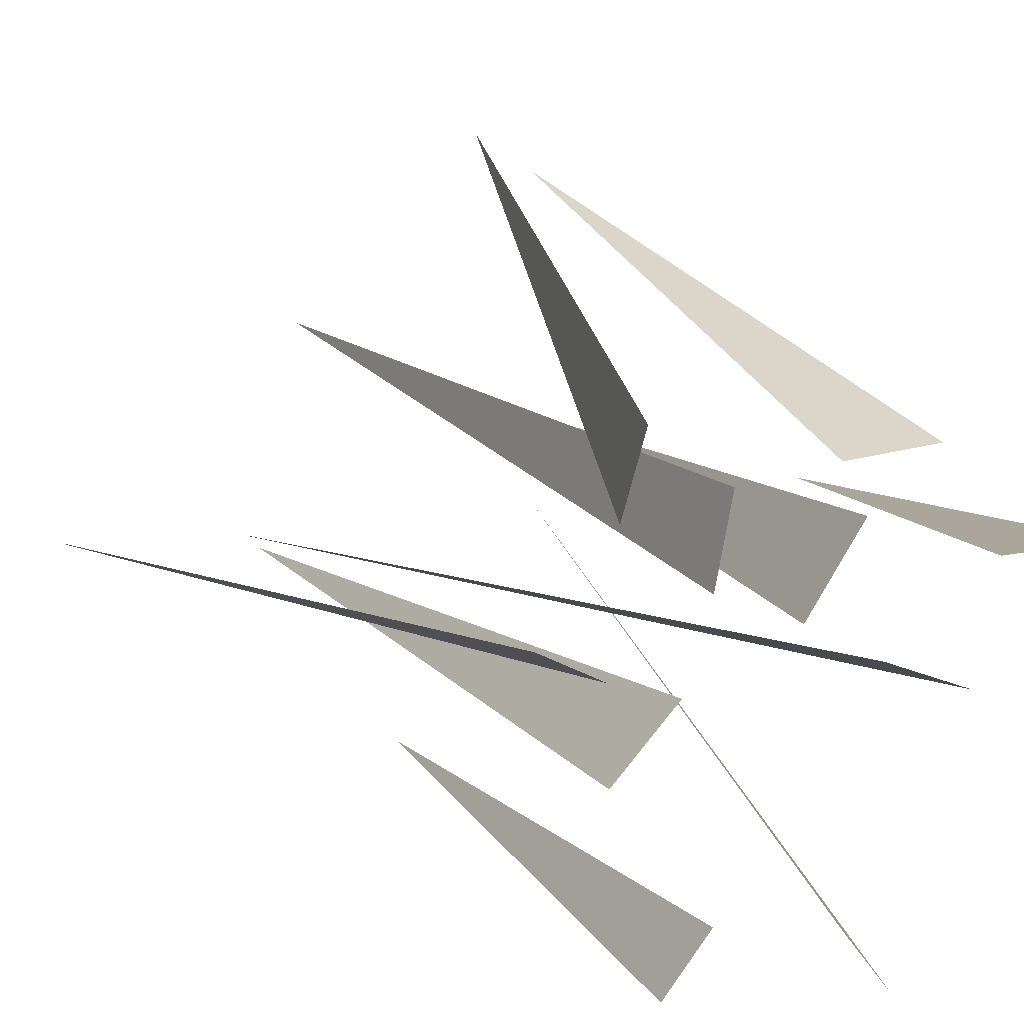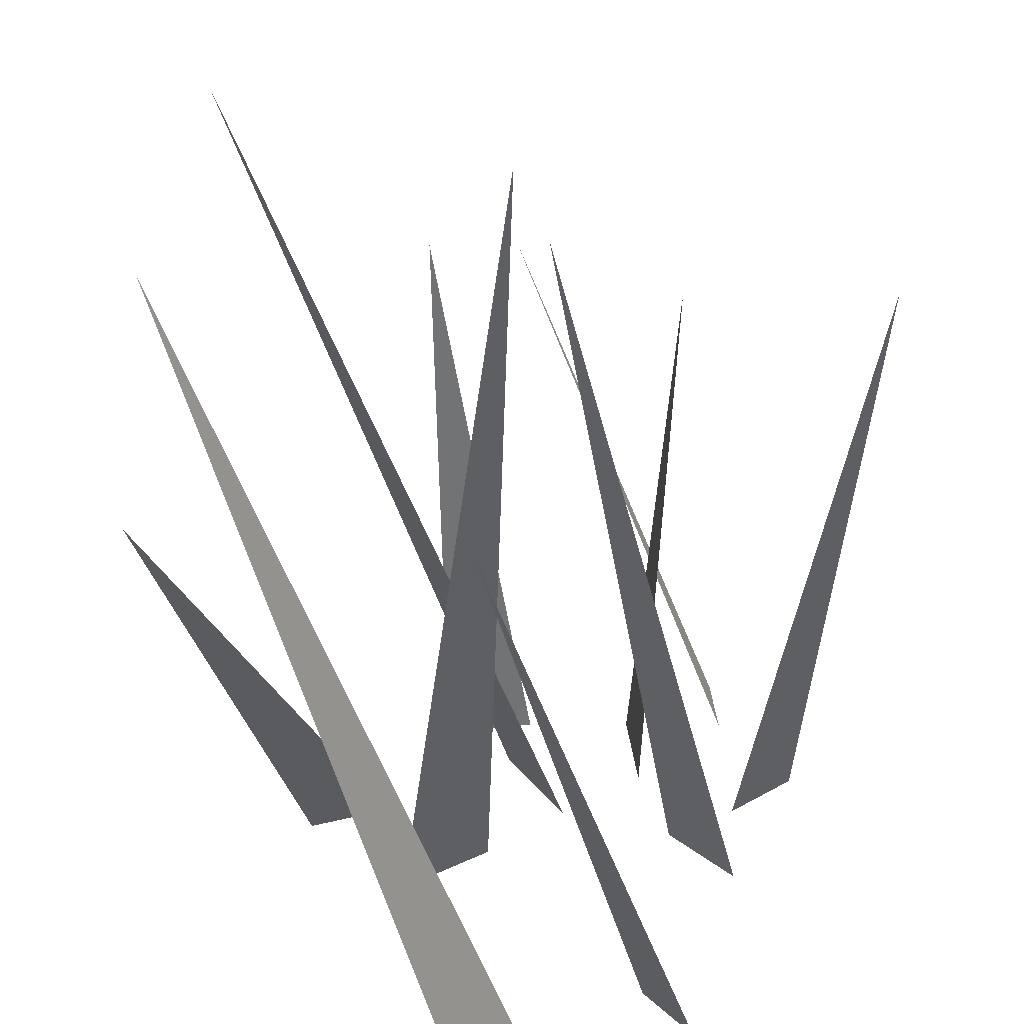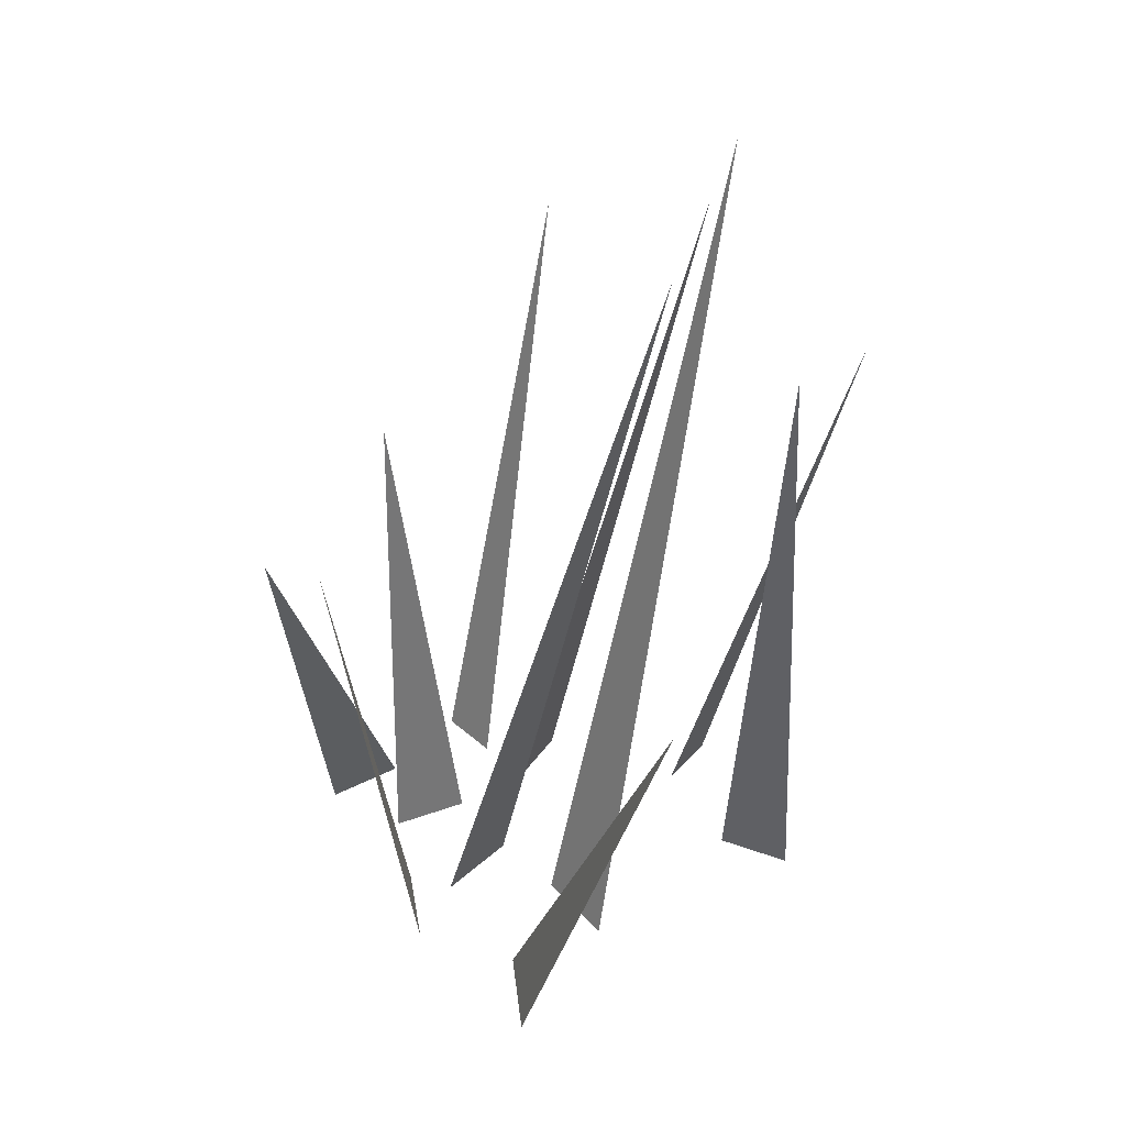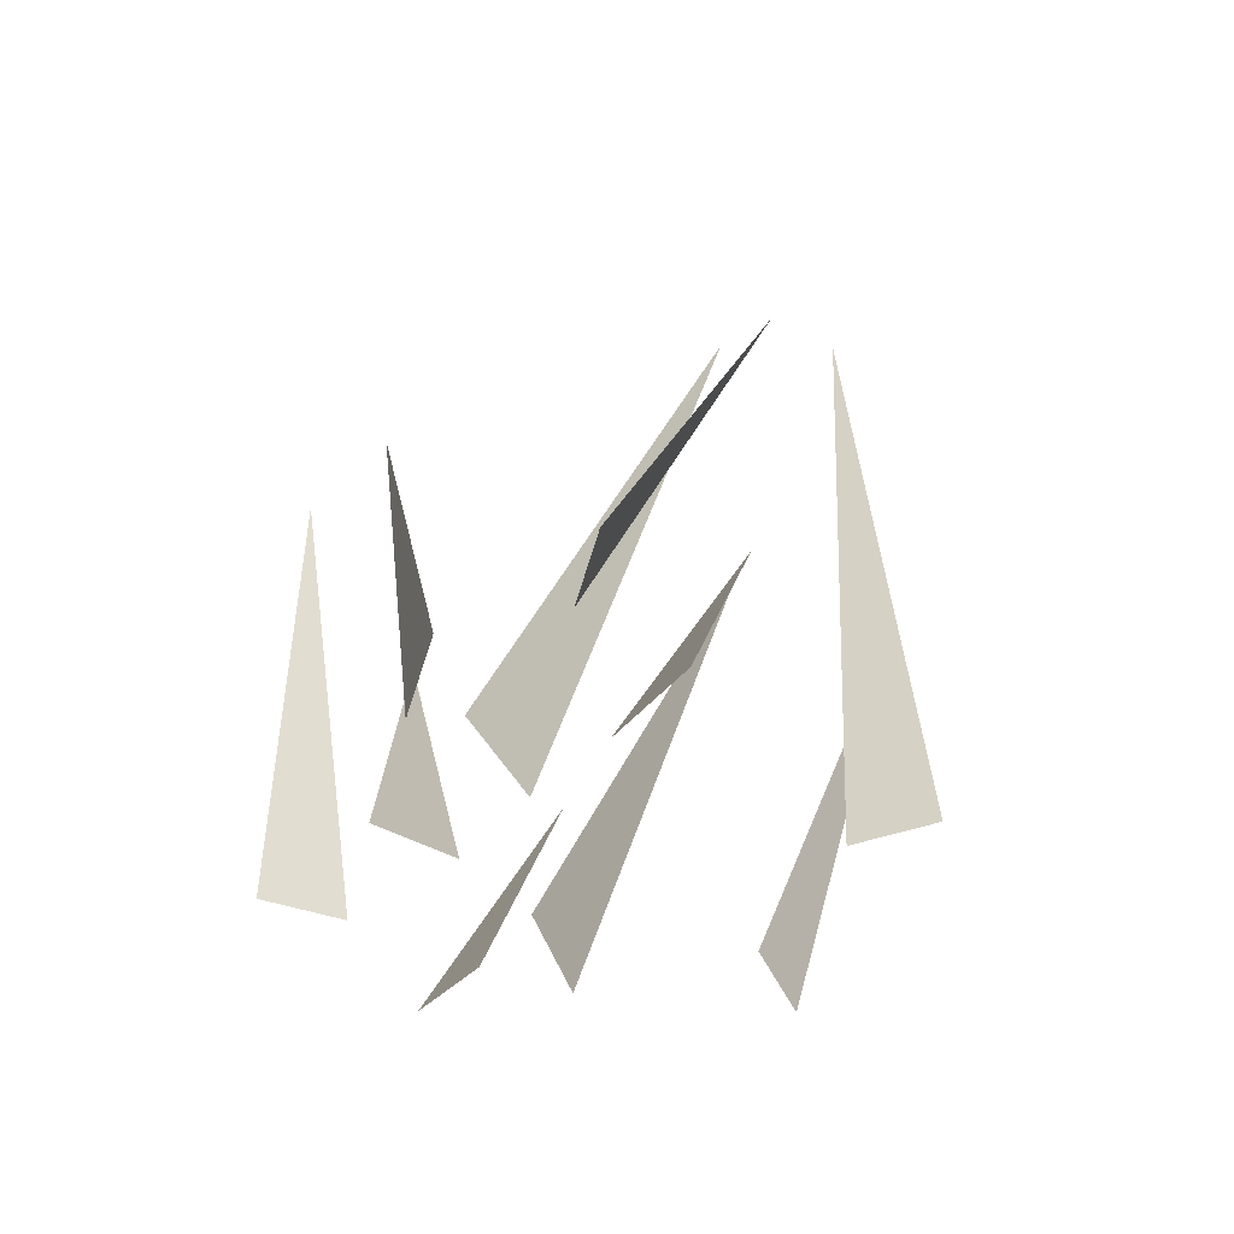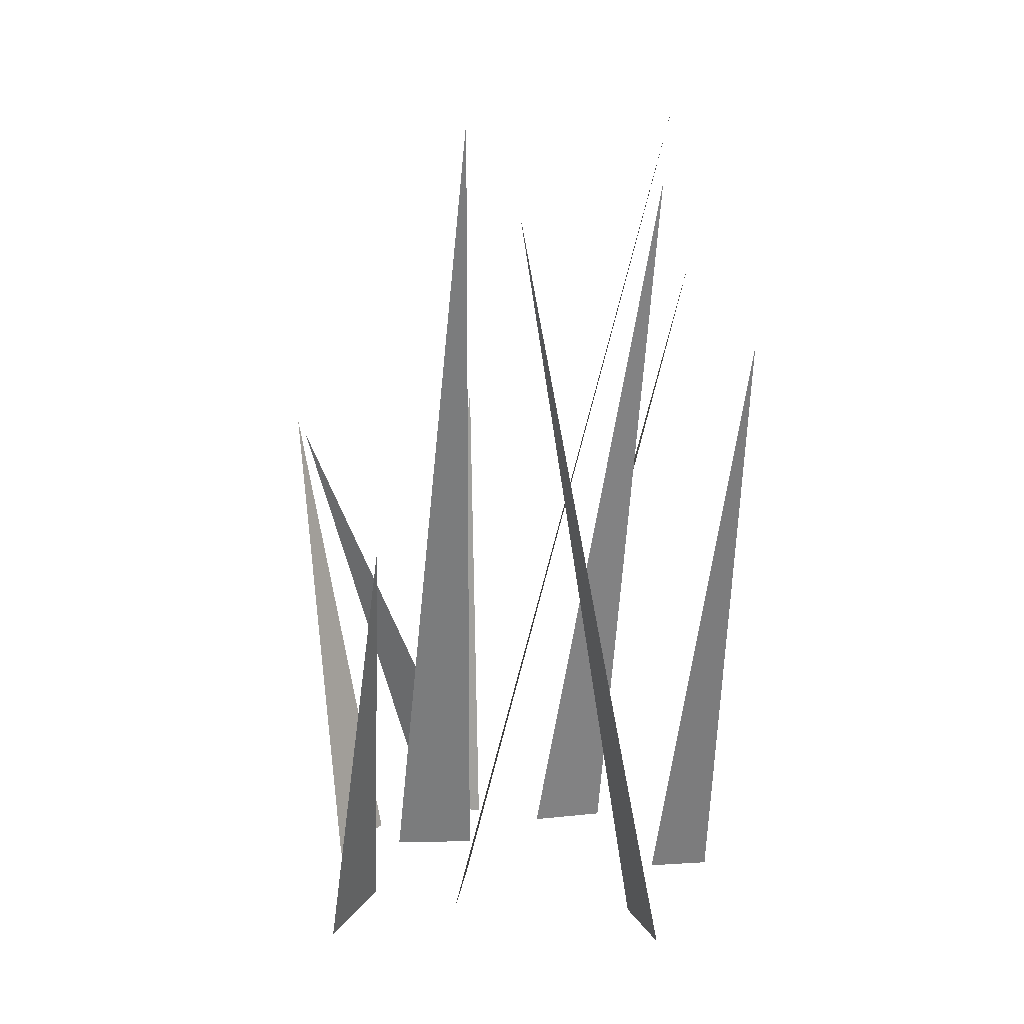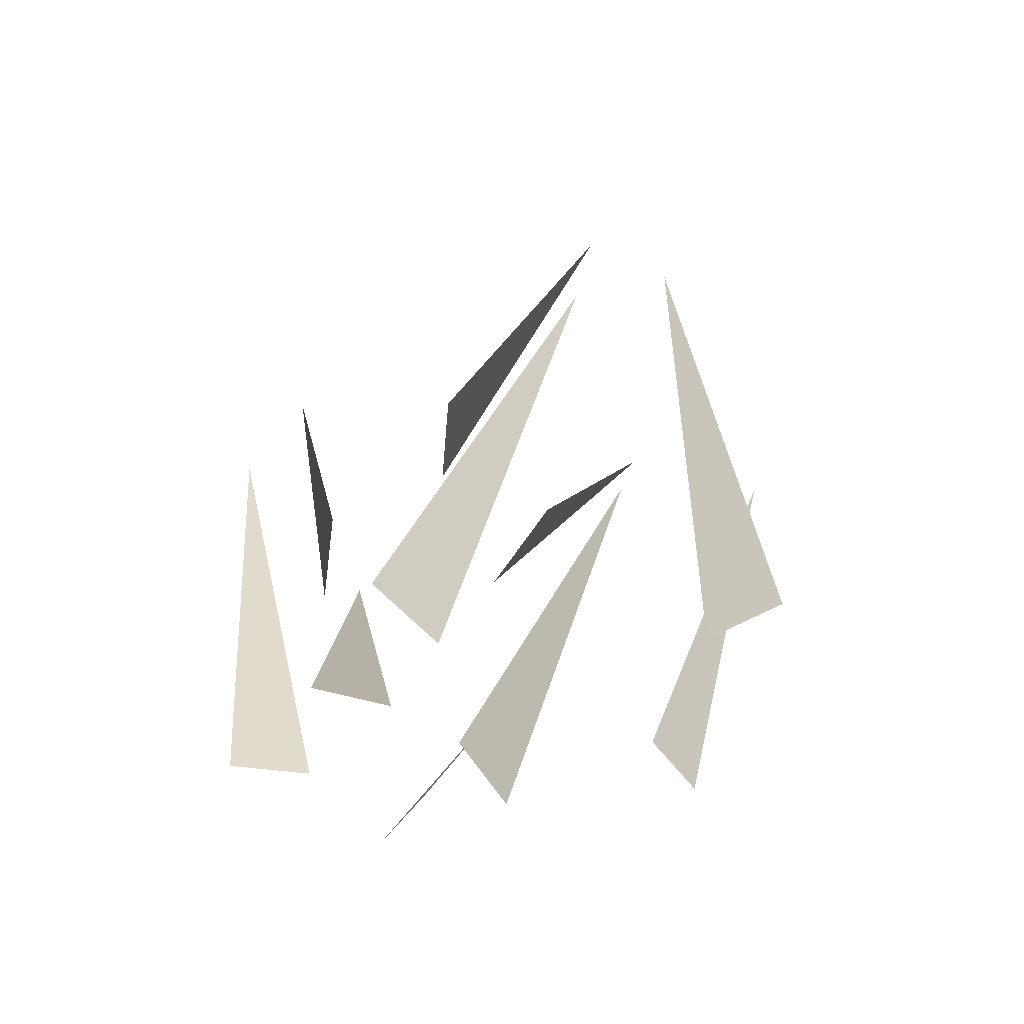
<metadata>
{"format":"obj","ext":"obj","renderer":"f3d","projection":"perspective","resolution":1024,"background":"white","views":[{"elev":21.3,"azim":-28.6,"up":"+Z"},{"elev":-48.3,"azim":-175.2,"up":"+Z"},{"elev":41.9,"azim":78.1,"up":"+Y"},{"elev":-69.3,"azim":70.4,"up":"+Y"},{"elev":17.5,"azim":123.5,"up":"+Y"},{"elev":-73.4,"azim":81.0,"up":"+Y"}]}
</metadata>
<code>
g Grass_d_TwoS_05
v -0.003881 0.2262 0.1543
v -0.0823 -0.02364 0.08521
v -0.07906 -0.03532 0.1238
v -0.004957 -0.02181 0.03201
v 0.02053 -0.02181 0.06837
v 0.08946 0.4428 -0.03416
v -0.07678 0.247 0.07937
v -0.04185 -0.01995 0.05025
v -0.03691 -0.02367 0.09023
v -0.06112 -0.02181 -0.1055
v -0.03961 -0.02181 -0.08038
v 0.004176 0.3245 -0.1614
v 0.04136 -0.02181 -0.1302
v 0.0179 -0.02181 -0.09726
v 0.1187 0.4015 -0.08729
v 0.1599 0.2262 -0.02445
v 0.07964 -0.02364 0.04245
v 0.1183 -0.03532 0.04517
v 0.03087 -0.02181 0.009807
v 0.07071 -0.02181 -0.009802
v -0.02004 0.4428 -0.09364
v 0.03363 0.247 0.1292
v 0.01022 -0.01995 0.09019
v 0.05048 -0.02367 0.09144
v -0.1137 -0.02181 0.04423
v -0.0855 -0.02181 0.02682
v -0.1588 0.3245 -0.02886
v -0.08406 -0.02181 -0.01412
v -0.05509 -0.02181 0.01412
v -0.02979 0.4015 -0.08394
v -0.003785 0.2262 0.1542
v -0.0822 -0.02367 0.08519
v -0.07897 -0.03535 0.1238
v -0.004878 -0.02184 0.03195
v 0.02061 -0.02184 0.06832
v 0.08954 0.4428 -0.03421
v -0.07668 0.247 0.07935
v -0.04175 -0.01994 0.05024
v -0.03681 -0.02365 0.09022
v -0.06105 -0.02184 -0.1056
v -0.03953 -0.02184 -0.08045
v 0.00425 0.3245 -0.1615
v 0.04144 -0.02183 -0.1302
v 0.01798 -0.02183 -0.0972
v 0.1188 0.4014 -0.08724
v 0.1599 0.2262 -0.02455
v 0.07964 -0.02367 0.04235
v 0.1183 -0.03535 0.04508
v 0.03083 -0.02184 0.00972
v 0.07067 -0.02184 -0.009889
v -0.02008 0.4428 -0.09373
v 0.03364 0.247 0.1291
v 0.01022 -0.01994 0.09009
v 0.05049 -0.02365 0.09134
v -0.1137 -0.02184 0.04414
v -0.08556 -0.02184 0.02674
v -0.1589 0.3245 -0.02895
v -0.08399 -0.02183 -0.01419
v -0.05502 -0.02183 0.01405
v -0.02972 0.4014 -0.08401
f 1 2 3
f 11 12 10
f 7 8 9
f 14 15 13
f 20 21 19
f 16 17 18
f 26 27 25
f 22 23 24
f 29 30 28
f 5 6 4
f 31 33 32
f 41 40 42
f 37 39 38
f 44 43 45
f 50 49 51
f 46 48 47
f 56 55 57
f 52 54 53
f 59 58 60
f 35 34 36

</code>
